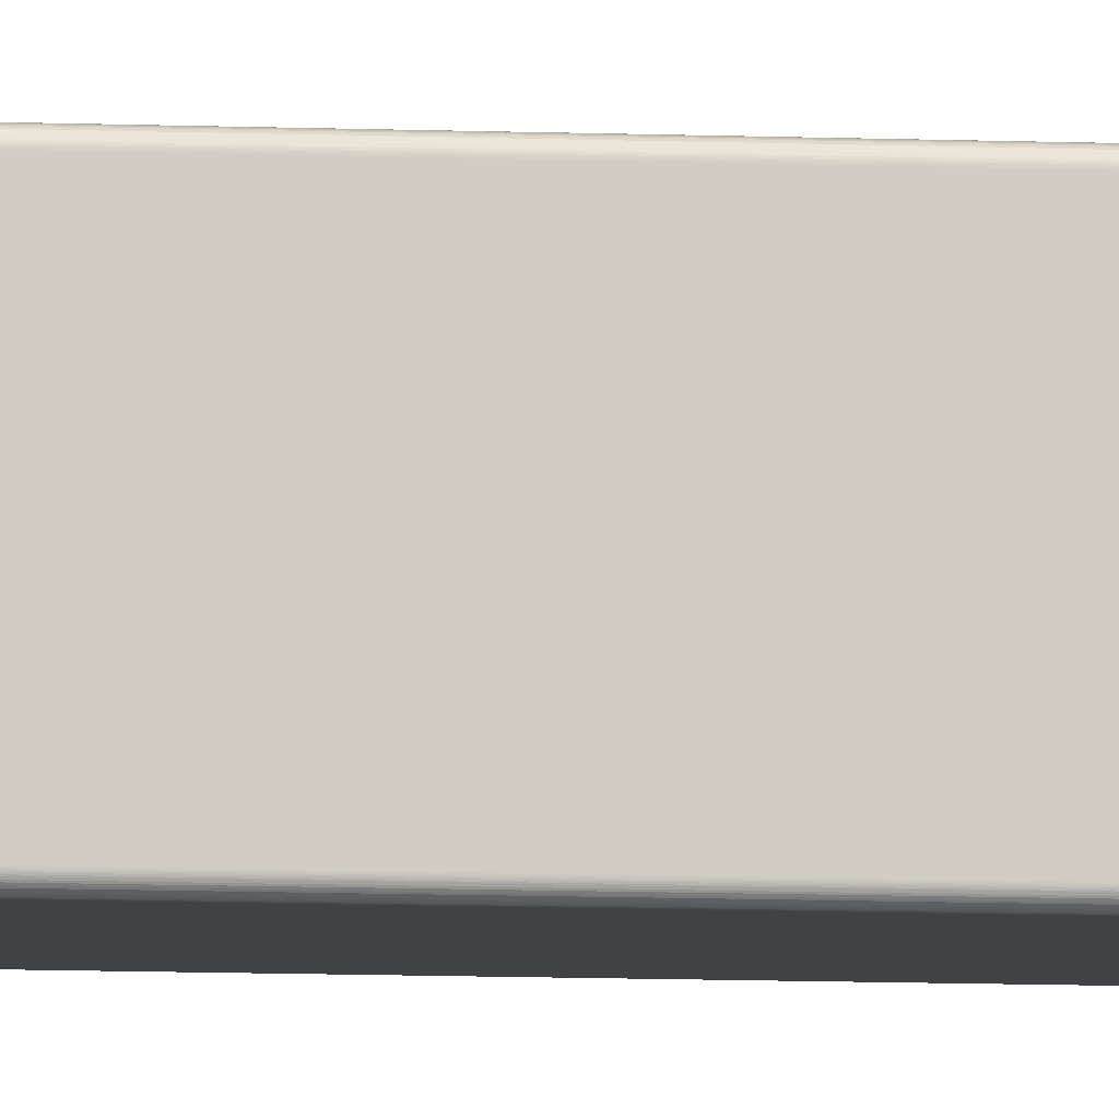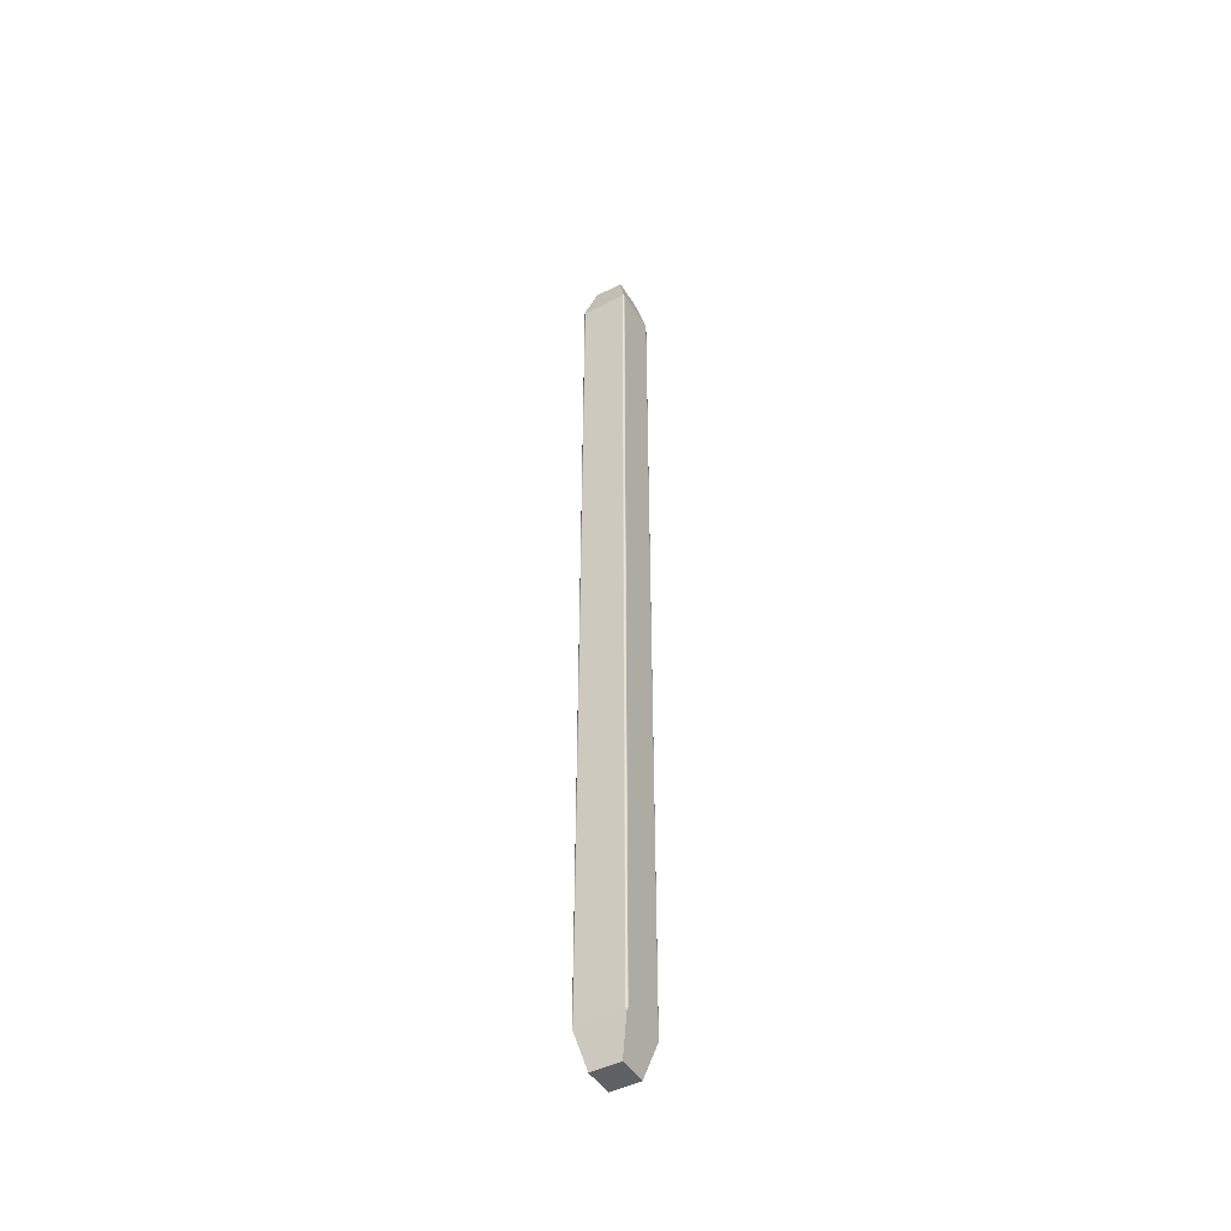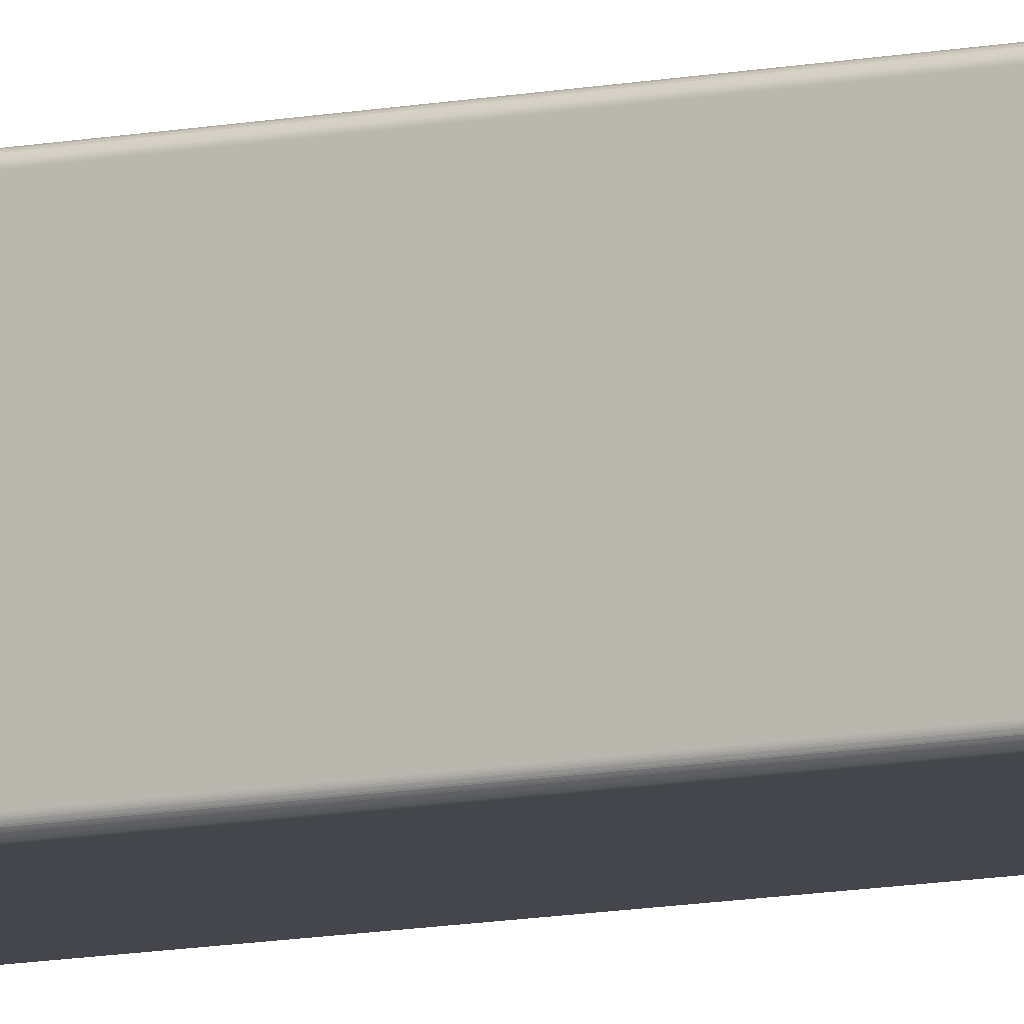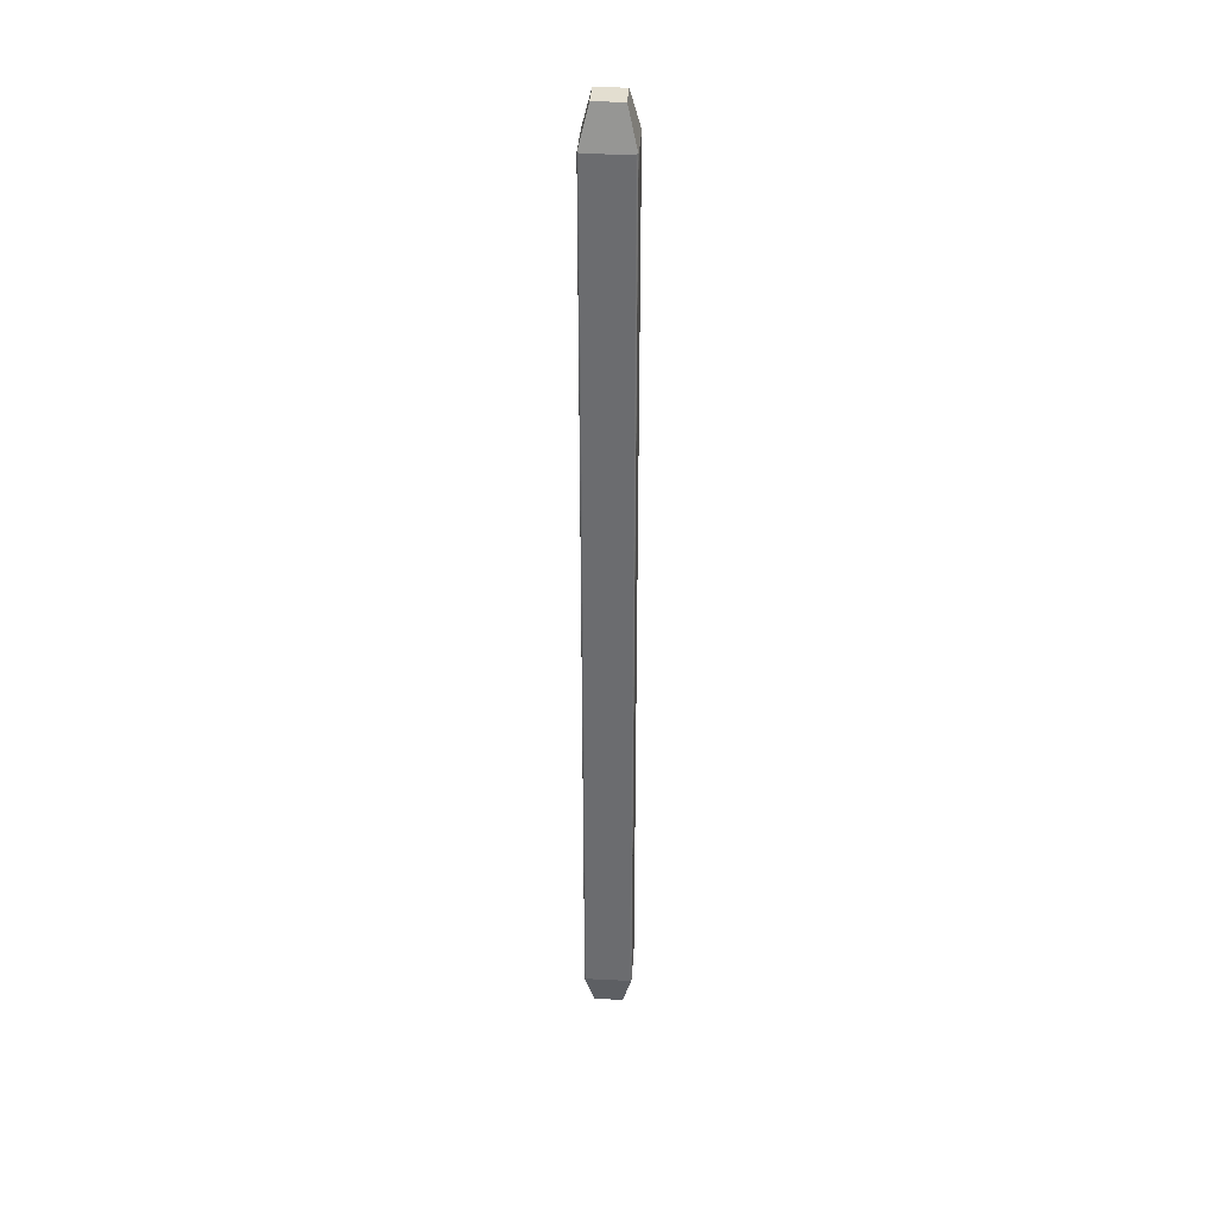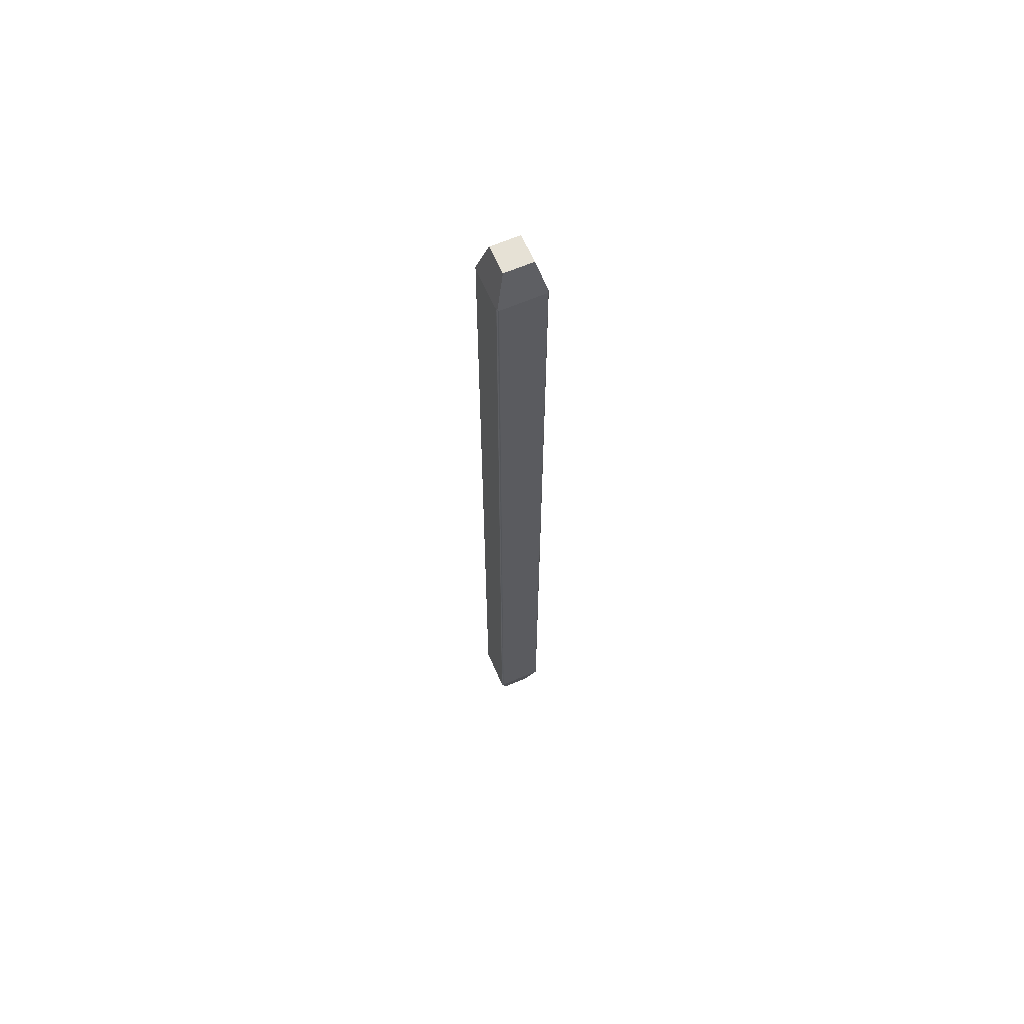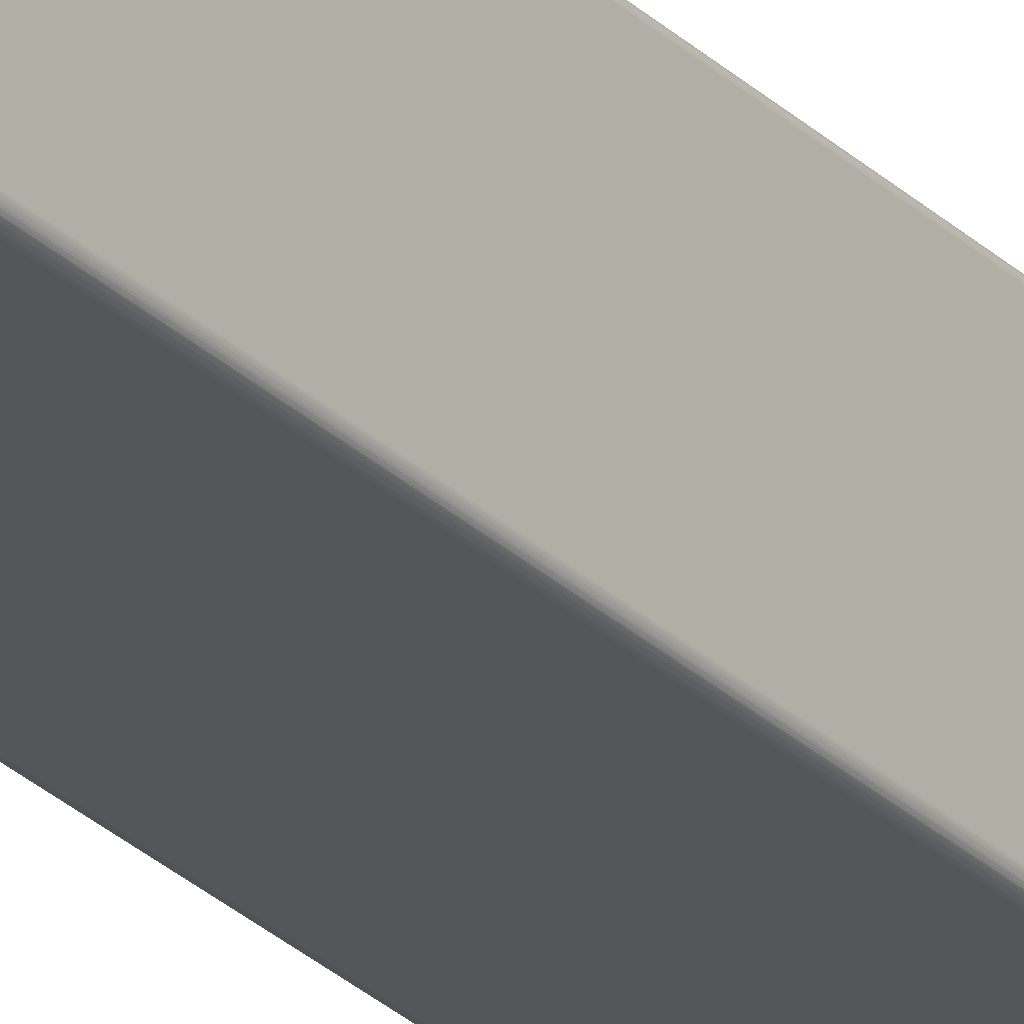
<metadata>
{"format":"obj","ext":"obj","renderer":"f3d","projection":"perspective","resolution":1024,"background":"white","views":[{"elev":-6.3,"azim":81.4,"up":"+Y"},{"elev":-46.5,"azim":-149.6,"up":"+Z"},{"elev":-10.1,"azim":-61.4,"up":"+Y"},{"elev":35.9,"azim":-176.4,"up":"+Z"},{"elev":64.1,"azim":66.5,"up":"+Z"},{"elev":-25.5,"azim":-146.9,"up":"+Y"}]}
</metadata>
<code>
o 16-Pin_Shrouded_Header_(IDC)_Straight
v 0.000552 0.000509 0.01033
v 0.000552 0.000508 0.01033
v 0.000552 0.000508 -0.01033
v 0.000552 0.00051 -0.01033
v 0.000552 0.000511 0.01033
v 0.000551 0.000513 -0.01033
v 0.000551 0.000514 0.01033
v 0.000551 0.000515 -0.01033
v 0.000551 0.000517 0.01033
v 0.000551 0.000518 -0.01033
v 0.00055 0.000521 0.01034
v 0.00055 0.000521 -0.01034
v 0.000548 0.000526 -0.01034
v 0.000546 0.00053 0.01035
v 0.000544 0.000533 -0.01036
v 0.000539 0.000539 0.01038
v 0.000539 0.000539 -0.01038
v 0.000533 0.000544 0.01036
v 0.00053 0.000546 -0.01035
v 0.000526 0.000548 0.01034
v 0.000521 0.00055 -0.01034
v 0.000521 0.00055 0.01034
v 0.000518 0.000551 0.01033
v 0.000517 0.000551 -0.01033
v 0.000515 0.000551 0.01033
v 0.000514 0.000551 -0.01033
v 0.000513 0.000551 0.01033
v 0.000511 0.000552 -0.01033
v 0.00051 0.000552 0.01033
v 0.000509 0.000552 -0.01033
v 0.000508 0.000552 0.01033
v 0.000508 0.000552 -0.01033
v -0.000508 0.000552 0.01033
v -0.000517 0.000551 0.01033
v -0.000521 0.00055 0.01034
v -0.000514 0.000551 0.01033
v -0.000511 0.000552 0.01033
v -0.000509 0.000552 0.01033
v -0.00053 0.000546 0.01035
v -0.000539 0.000539 0.01038
v 0.000331 0.000331 0.01121
v -0.000331 0.000331 0.01121
v -0.000508 0.000552 -0.01033
v -0.000513 0.000551 -0.01033
v -0.00051 0.000552 -0.01033
v -0.000515 0.000551 -0.01033
v -0.000518 0.000551 -0.01033
v -0.000521 0.00055 -0.01034
v -0.000526 0.000548 -0.01034
v -0.000533 0.000544 -0.01036
v -0.000539 0.000539 -0.01038
v 0.000331 0.000331 -0.01121
v -0.000331 0.000331 -0.01121
v 0.000552 -0.000509 -0.01033
v 0.000552 -0.000508 -0.01033
v 0.000552 -0.000508 0.01033
v 0.000552 -0.00051 0.01033
v 0.000552 -0.000511 -0.01033
v 0.000551 -0.000513 0.01033
v 0.000551 -0.000514 -0.01033
v 0.000551 -0.000515 0.01033
v 0.000551 -0.000517 -0.01033
v 0.000551 -0.000518 0.01033
v 0.00055 -0.000521 -0.01034
v 0.00055 -0.000521 0.01034
v 0.000548 -0.000526 0.01034
v 0.000546 -0.00053 -0.01035
v 0.000544 -0.000533 0.01036
v 0.000539 -0.000539 -0.01038
v 0.000539 -0.000539 0.01038
v 0.000533 -0.000544 -0.01036
v 0.00053 -0.000546 0.01035
v 0.000526 -0.000548 -0.01034
v 0.000521 -0.00055 0.01034
v 0.000521 -0.00055 -0.01034
v 0.000518 -0.000551 -0.01033
v 0.000517 -0.000551 0.01033
v 0.000515 -0.000551 -0.01033
v 0.000514 -0.000551 0.01033
v 0.000513 -0.000551 -0.01033
v 0.000511 -0.000552 0.01033
v 0.00051 -0.000552 -0.01033
v 0.000509 -0.000552 0.01033
v 0.000508 -0.000552 -0.01033
v 0.000508 -0.000552 0.01033
v -0.000508 -0.000552 -0.01033
v -0.000517 -0.000551 -0.01033
v -0.000521 -0.00055 -0.01034
v -0.000514 -0.000551 -0.01033
v -0.000511 -0.000552 -0.01033
v -0.000509 -0.000552 -0.01033
v -0.00053 -0.000546 -0.01035
v -0.000539 -0.000539 -0.01038
v 0.000331 -0.000331 -0.01121
v -0.000331 -0.000331 -0.01121
v -0.000508 -0.000552 0.01033
v -0.000513 -0.000551 0.01033
v -0.00051 -0.000552 0.01033
v -0.000515 -0.000551 0.01033
v -0.000518 -0.000551 0.01033
v -0.000521 -0.00055 0.01034
v -0.000526 -0.000548 0.01034
v -0.000533 -0.000544 0.01036
v -0.000539 -0.000539 0.01038
v 0.000331 -0.000331 0.01121
v -0.000331 -0.000331 0.01121
v -0.000552 0.000509 -0.01033
v -0.000552 0.000508 -0.01033
v -0.000552 0.000508 0.01033
v -0.000552 0.00051 0.01033
v -0.000552 0.000511 -0.01033
v -0.000551 0.000513 0.01033
v -0.000551 0.000514 -0.01033
v -0.000551 0.000515 0.01033
v -0.000551 0.000517 -0.01033
v -0.000551 0.000518 0.01033
v -0.00055 0.000521 -0.01034
v -0.00055 0.000521 0.01034
v -0.000548 0.000526 0.01034
v -0.000546 0.00053 -0.01035
v -0.000544 0.000533 0.01036
v -0.000552 -0.000509 0.01033
v -0.000552 -0.000508 0.01033
v -0.000552 -0.000508 -0.01033
v -0.000552 -0.00051 -0.01033
v -0.000552 -0.000511 0.01033
v -0.000551 -0.000513 -0.01033
v -0.000551 -0.000514 0.01033
v -0.000551 -0.000515 -0.01033
v -0.000551 -0.000517 0.01033
v -0.000551 -0.000518 -0.01033
v -0.00055 -0.000521 0.01034
v -0.00055 -0.000521 -0.01034
v -0.000548 -0.000526 -0.01034
v -0.000546 -0.00053 0.01035
v -0.000544 -0.000533 -0.01036
f 1 2 3
f 1 3 4
f 5 4 6
f 5 1 4
f 7 6 8
f 7 5 6
f 9 8 10
f 9 7 8
f 11 10 12
f 11 12 13
f 11 9 10
f 14 13 15
f 14 11 13
f 16 15 17
f 16 14 15
f 18 17 19
f 18 16 17
f 20 19 21
f 20 18 19
f 22 20 21
f 23 21 24
f 23 22 21
f 25 24 26
f 25 23 24
f 27 26 28
f 27 25 26
f 29 28 30
f 29 27 28
f 31 30 32
f 31 29 30
f 33 34 35
f 33 36 34
f 33 37 36
f 33 38 37
f 39 33 35
f 40 33 39
f 27 29 31
f 25 27 31
f 23 25 31
f 22 23 31
f 20 22 31
f 18 20 31
f 16 31 33
f 16 33 40
f 16 18 31
f 41 40 42
f 41 16 40
f 31 32 43
f 31 43 33
f 43 44 45
f 43 46 44
f 43 47 46
f 43 48 47
f 43 49 48
f 43 50 49
f 43 51 50
f 17 52 53
f 17 53 51
f 32 19 17
f 32 51 43
f 32 17 51
f 28 32 30
f 26 32 28
f 21 19 32
f 24 21 32
f 24 32 26
f 54 55 56
f 54 56 57
f 58 57 59
f 58 54 57
f 60 59 61
f 60 58 59
f 62 61 63
f 62 60 61
f 64 63 65
f 64 65 66
f 64 62 63
f 67 66 68
f 67 64 66
f 69 68 70
f 69 67 68
f 71 70 72
f 71 69 70
f 73 72 74
f 73 71 72
f 75 73 74
f 76 74 77
f 76 75 74
f 78 77 79
f 78 76 77
f 80 79 81
f 80 78 79
f 82 81 83
f 82 80 81
f 84 83 85
f 84 82 83
f 86 87 88
f 86 89 87
f 86 90 89
f 86 91 90
f 92 86 88
f 93 86 92
f 80 82 84
f 78 80 84
f 76 78 84
f 75 76 84
f 73 75 84
f 71 73 84
f 69 84 86
f 69 86 93
f 69 71 84
f 94 93 95
f 94 69 93
f 84 85 96
f 84 96 86
f 96 97 98
f 96 99 97
f 96 100 99
f 96 101 100
f 96 102 101
f 96 103 102
f 96 104 103
f 70 105 106
f 70 106 104
f 85 72 70
f 85 104 96
f 85 70 104
f 81 85 83
f 79 85 81
f 74 72 85
f 77 74 85
f 77 85 79
f 107 108 109
f 107 109 110
f 111 110 112
f 111 107 110
f 113 112 114
f 113 111 112
f 115 114 116
f 115 113 114
f 117 116 118
f 117 118 119
f 117 115 116
f 120 119 121
f 120 117 119
f 51 121 40
f 51 120 121
f 50 40 39
f 50 51 40
f 49 39 35
f 49 50 39
f 48 49 35
f 47 35 34
f 47 48 35
f 46 34 36
f 46 47 34
f 44 36 37
f 44 46 36
f 45 37 38
f 45 44 37
f 43 38 33
f 43 45 38
f 122 123 124
f 122 124 125
f 126 125 127
f 126 122 125
f 128 127 129
f 128 126 127
f 130 129 131
f 130 128 129
f 132 131 133
f 132 133 134
f 132 130 131
f 135 134 136
f 135 132 134
f 104 136 93
f 104 135 136
f 103 93 92
f 103 104 93
f 102 92 88
f 102 103 92
f 101 102 88
f 100 88 87
f 100 101 88
f 99 87 89
f 99 100 87
f 97 89 90
f 97 99 89
f 98 90 91
f 98 97 90
f 96 91 86
f 96 98 91
f 55 62 64
f 55 60 62
f 55 58 60
f 55 54 58
f 67 55 64
f 69 55 67
f 6 4 3
f 8 6 3
f 10 8 3
f 12 10 3
f 13 12 3
f 15 13 3
f 17 3 55
f 17 55 69
f 17 15 3
f 52 69 94
f 52 17 69
f 52 94 95
f 52 95 53
f 124 127 125
f 124 129 127
f 124 131 129
f 124 133 131
f 124 134 133
f 124 136 134
f 124 93 136
f 51 53 95
f 51 95 93
f 108 120 51
f 108 93 124
f 108 51 93
f 111 108 107
f 113 108 111
f 117 120 108
f 115 117 108
f 115 108 113
f 109 108 124
f 109 124 123
f 105 41 42
f 105 42 106
f 123 130 132
f 123 128 130
f 123 126 128
f 123 122 126
f 135 123 132
f 104 123 135
f 112 110 109
f 114 112 109
f 116 114 109
f 118 116 109
f 119 118 109
f 121 119 109
f 40 109 123
f 40 104 106
f 40 123 104
f 40 121 109
f 42 40 106
f 56 59 57
f 56 61 59
f 56 63 61
f 56 65 63
f 56 66 65
f 56 68 66
f 56 70 68
f 16 41 105
f 16 105 70
f 16 70 56
f 2 14 16
f 2 16 56
f 5 2 1
f 7 2 5
f 11 14 2
f 9 11 2
f 9 2 7
f 3 2 56
f 3 56 55

</code>
